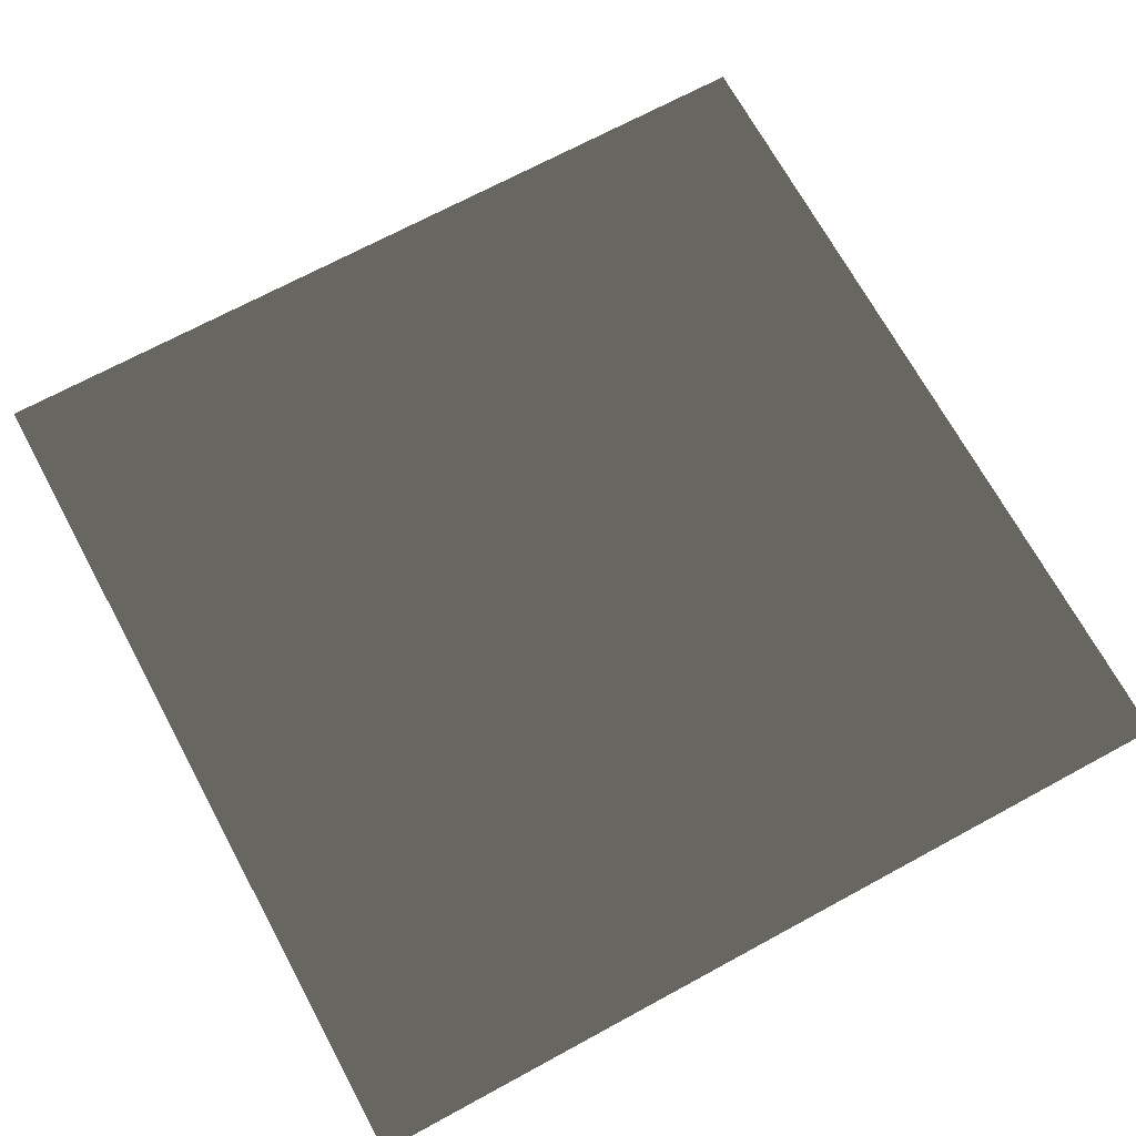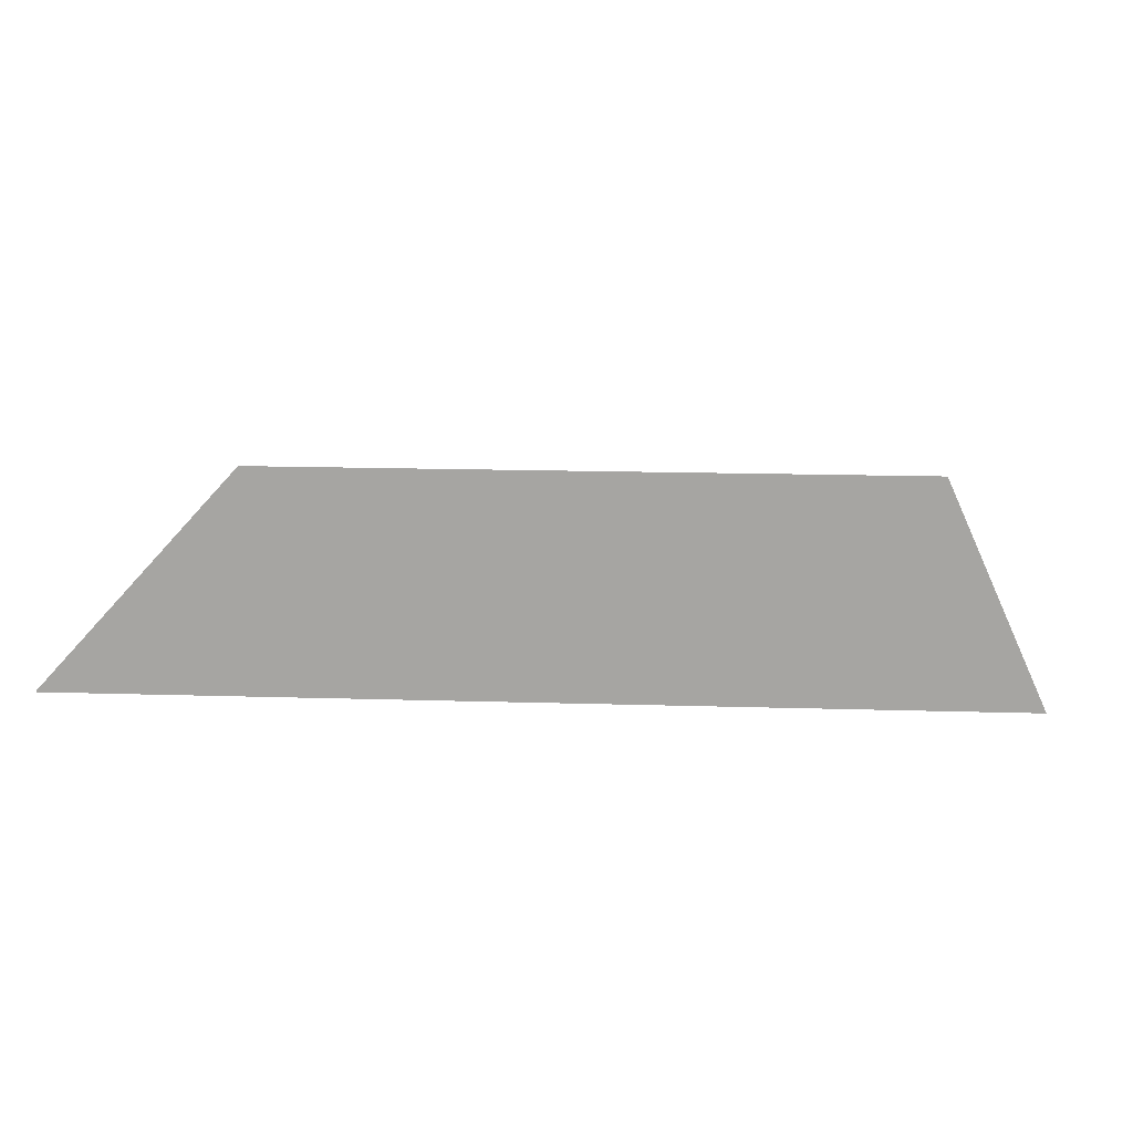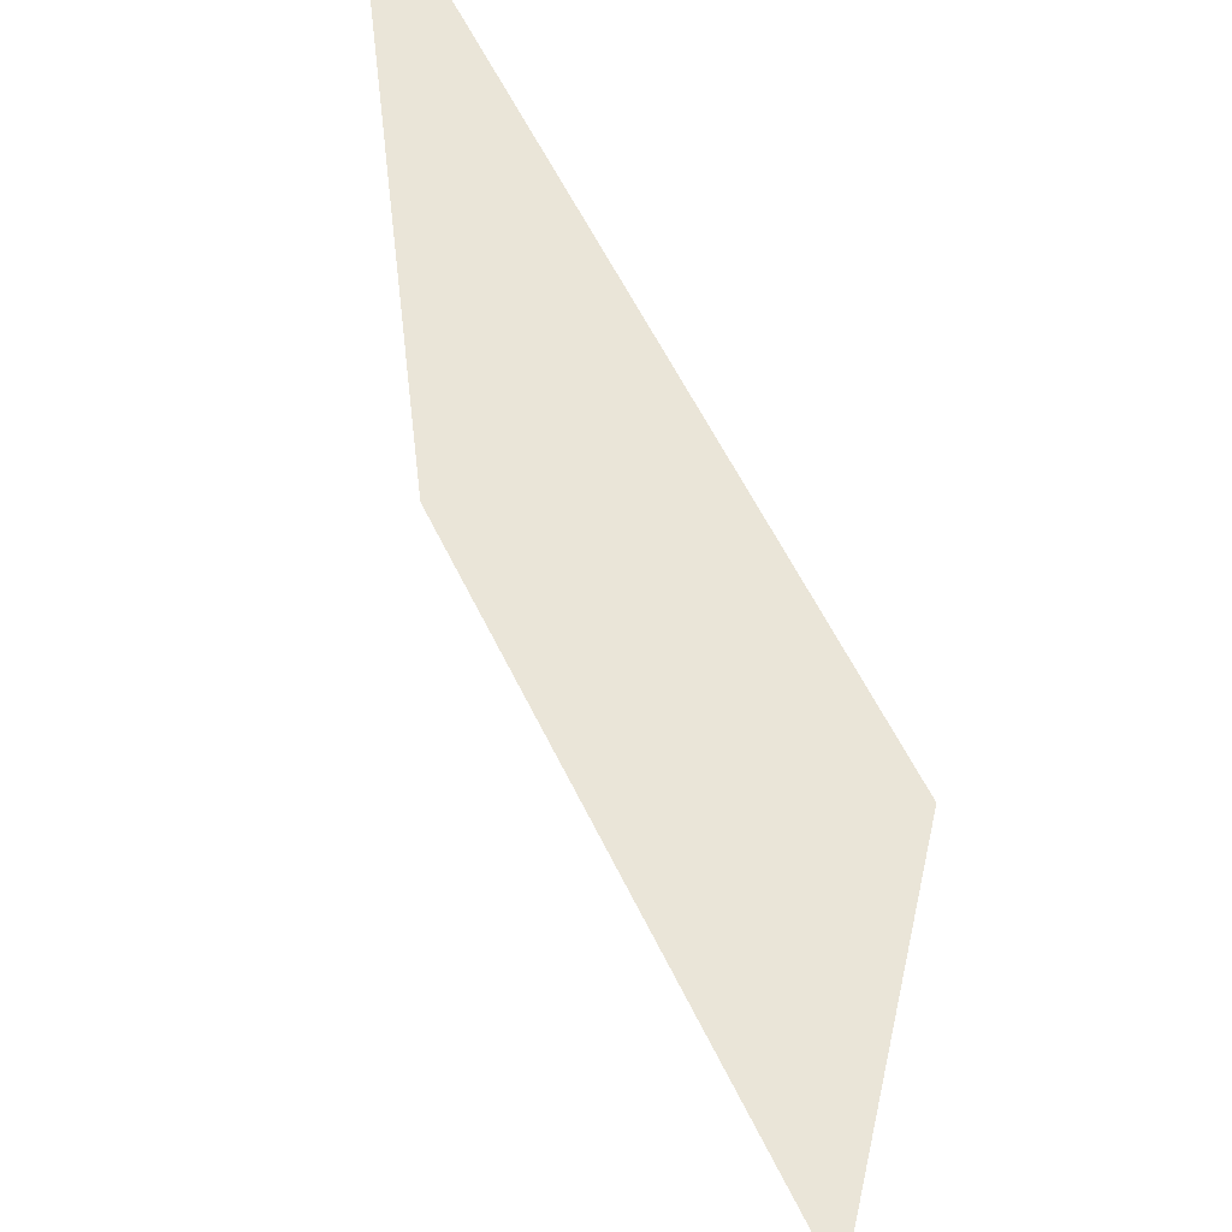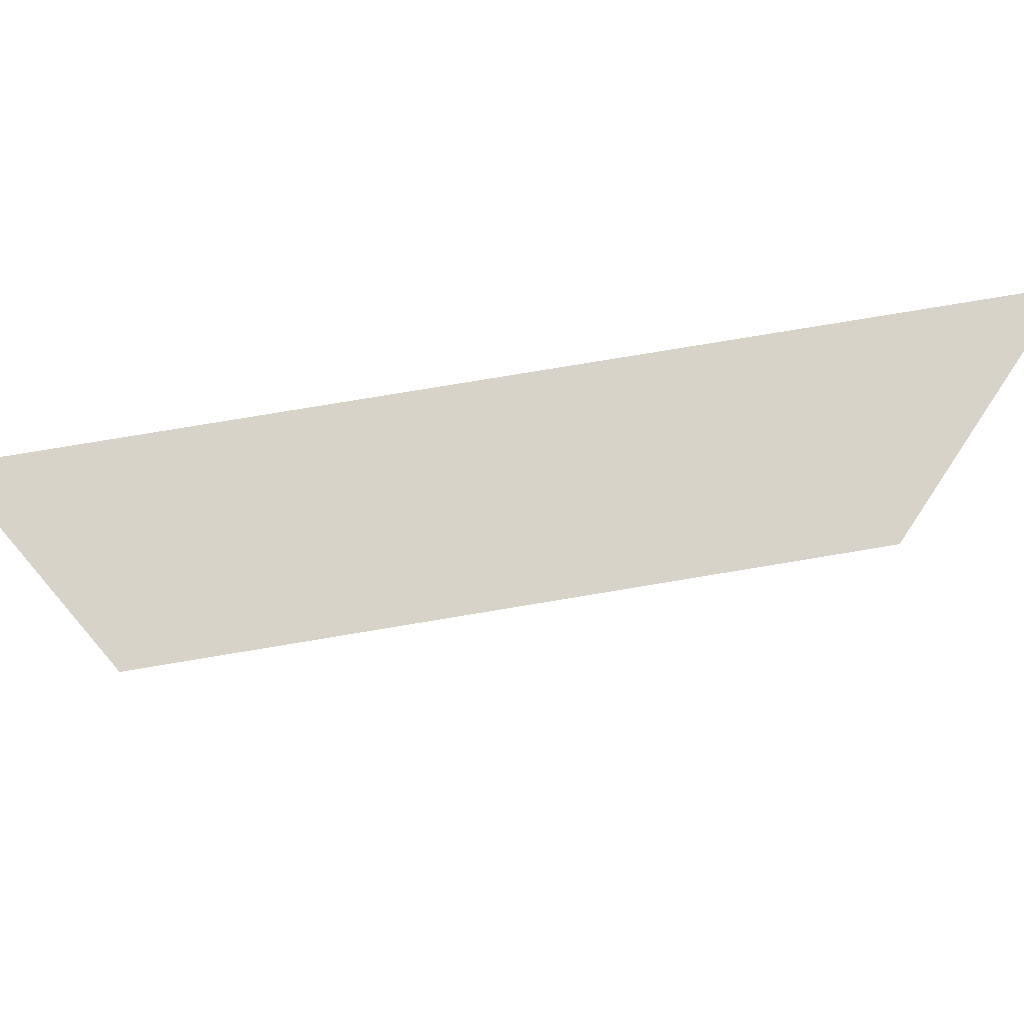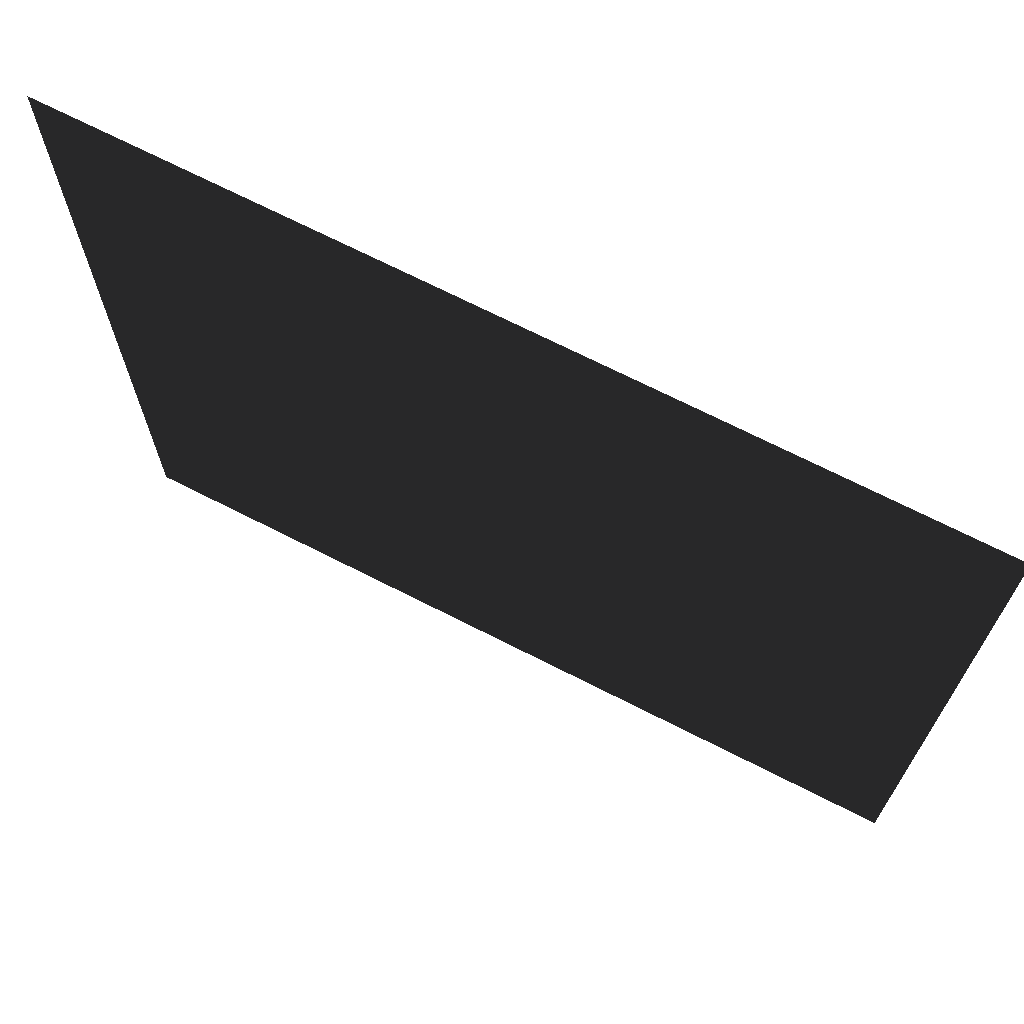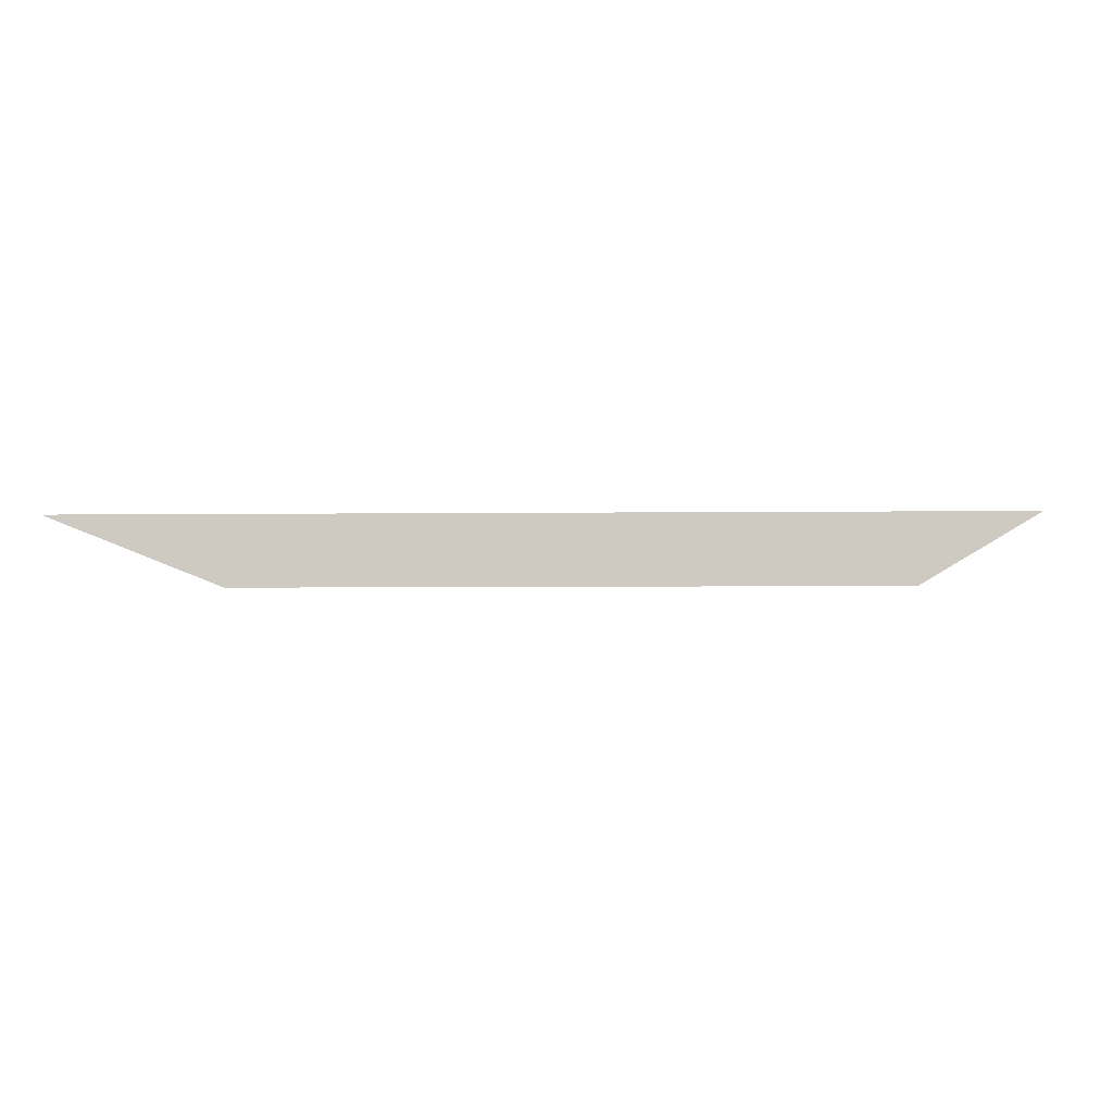
<metadata>
{"format":"obj","ext":"obj","renderer":"f3d","projection":"perspective","resolution":1024,"background":"white","views":[{"elev":69.8,"azim":151.5,"up":"+Y"},{"elev":15.6,"azim":3.7,"up":"+Y"},{"elev":58.8,"azim":-115.7,"up":"+Z"},{"elev":76.0,"azim":170.5,"up":"+Z"},{"elev":70.3,"azim":27.0,"up":"+Z"},{"elev":-5.0,"azim":-177.9,"up":"+Y"}]}
</metadata>
<code>
v  50 -0 50
v  50 0 -50
v  -50 0 -50
v  -50 -0 50
g Lava_blue_07_decal
f 1 2 3 4

</code>
